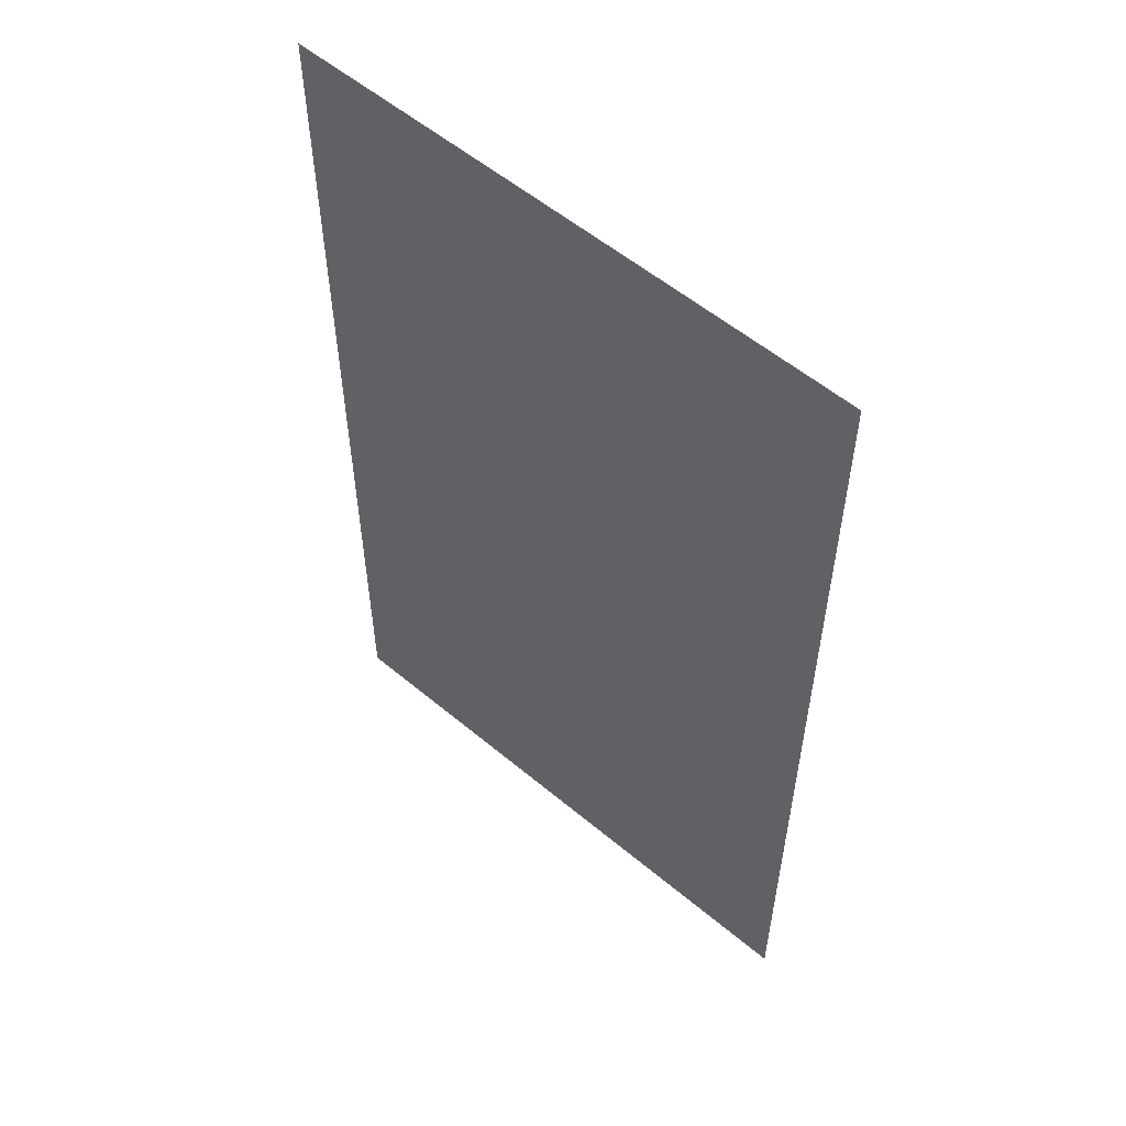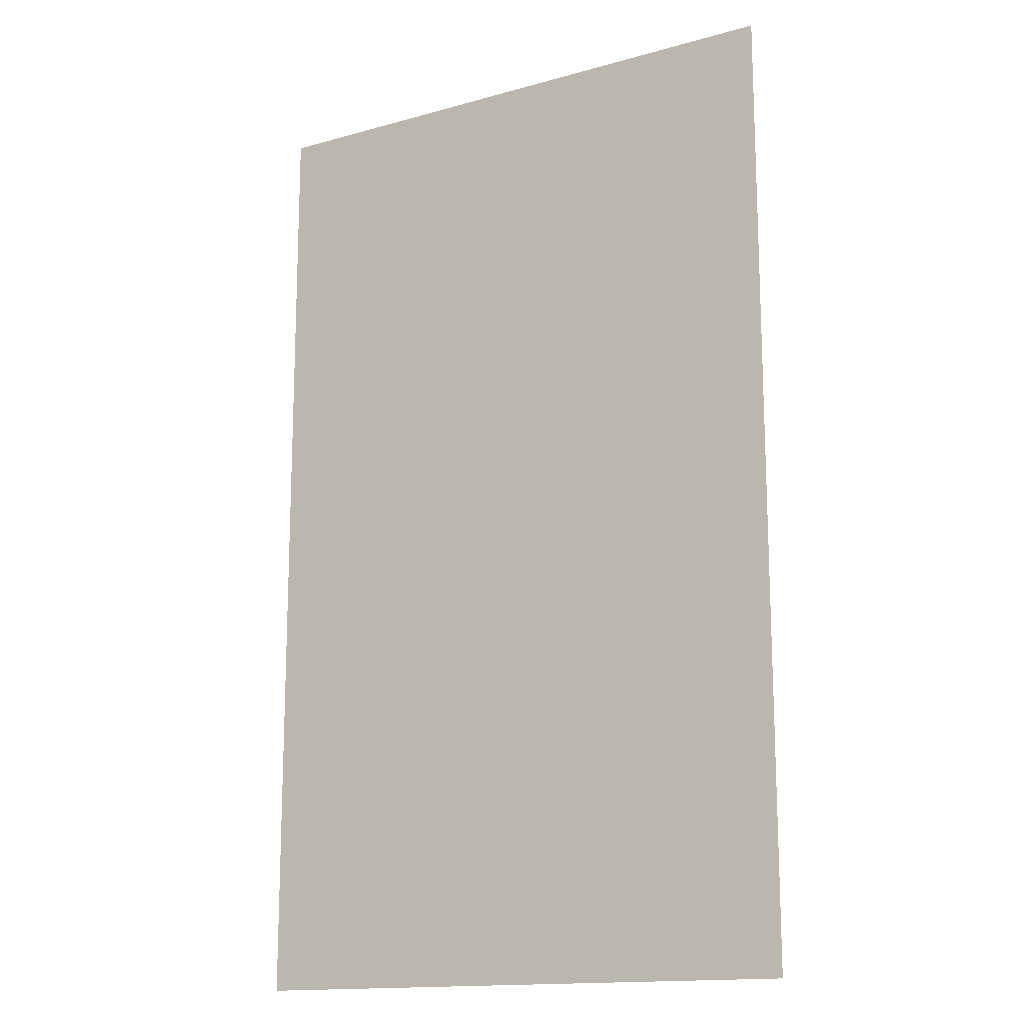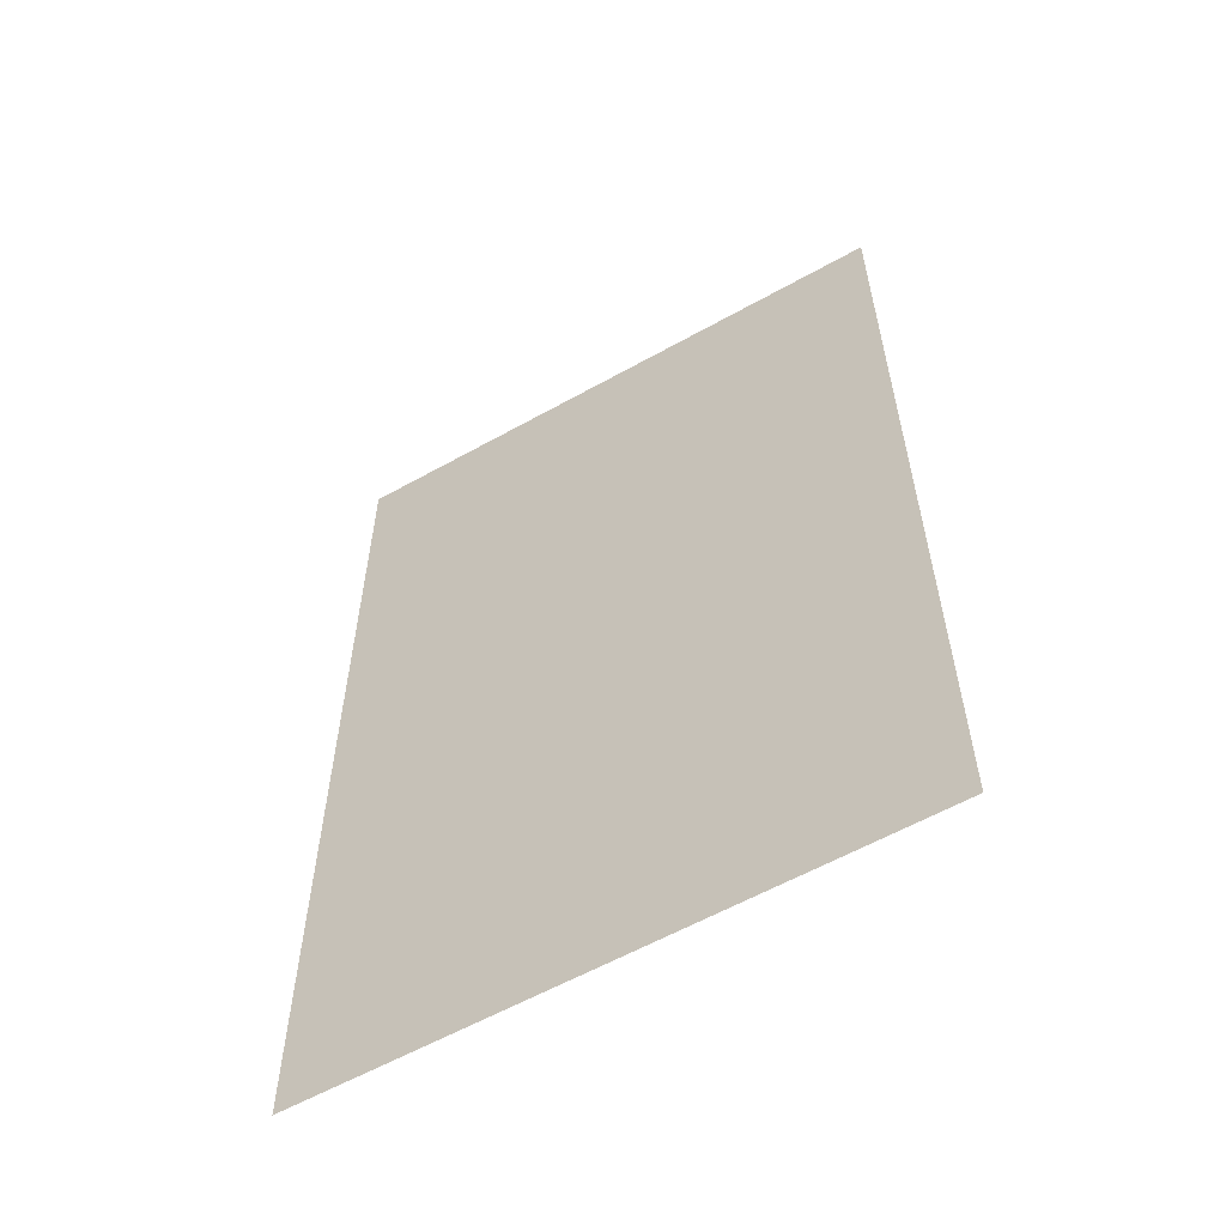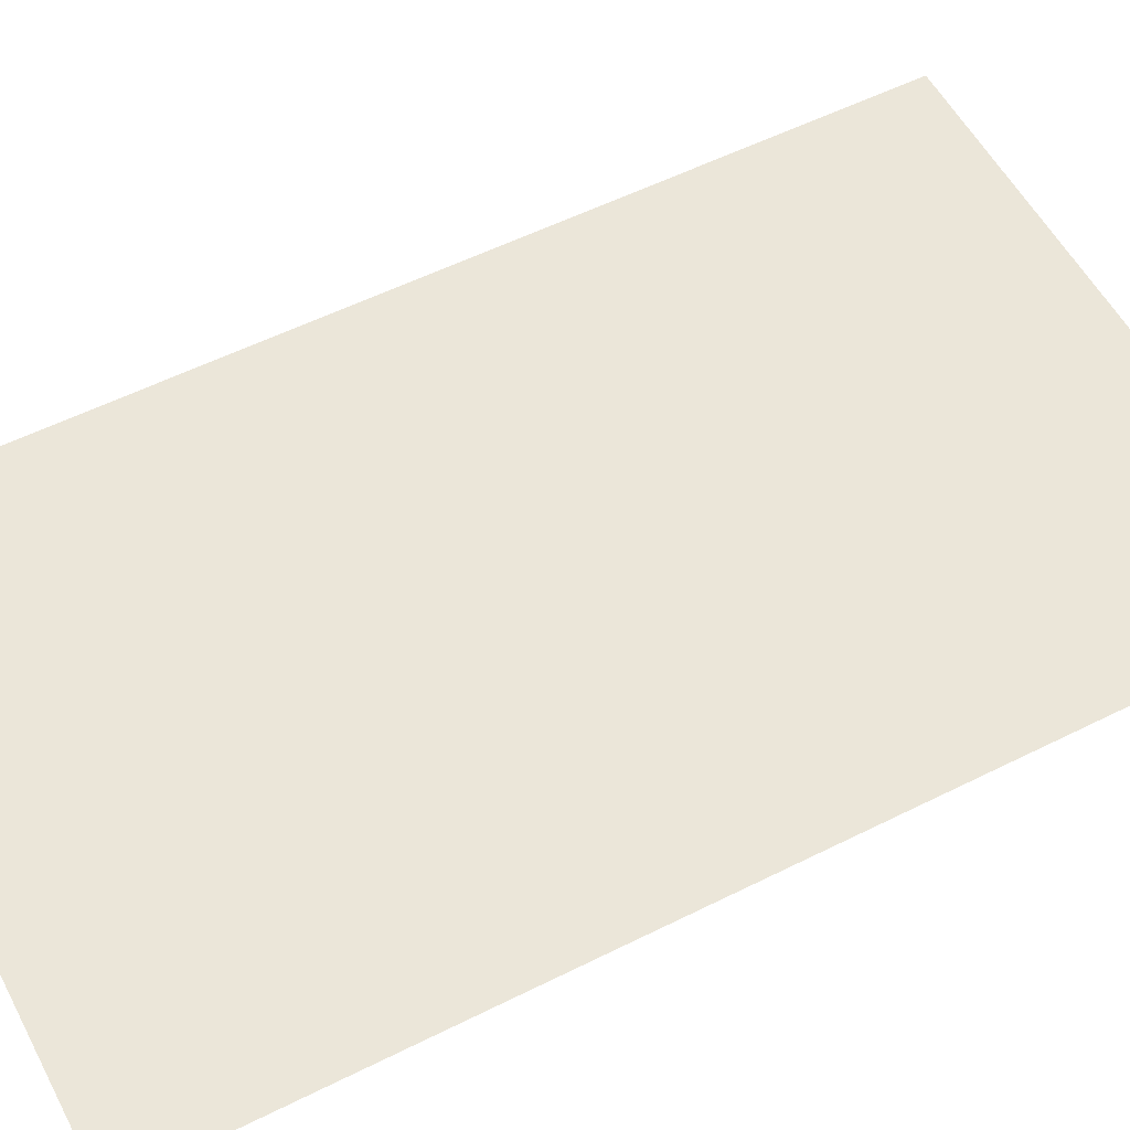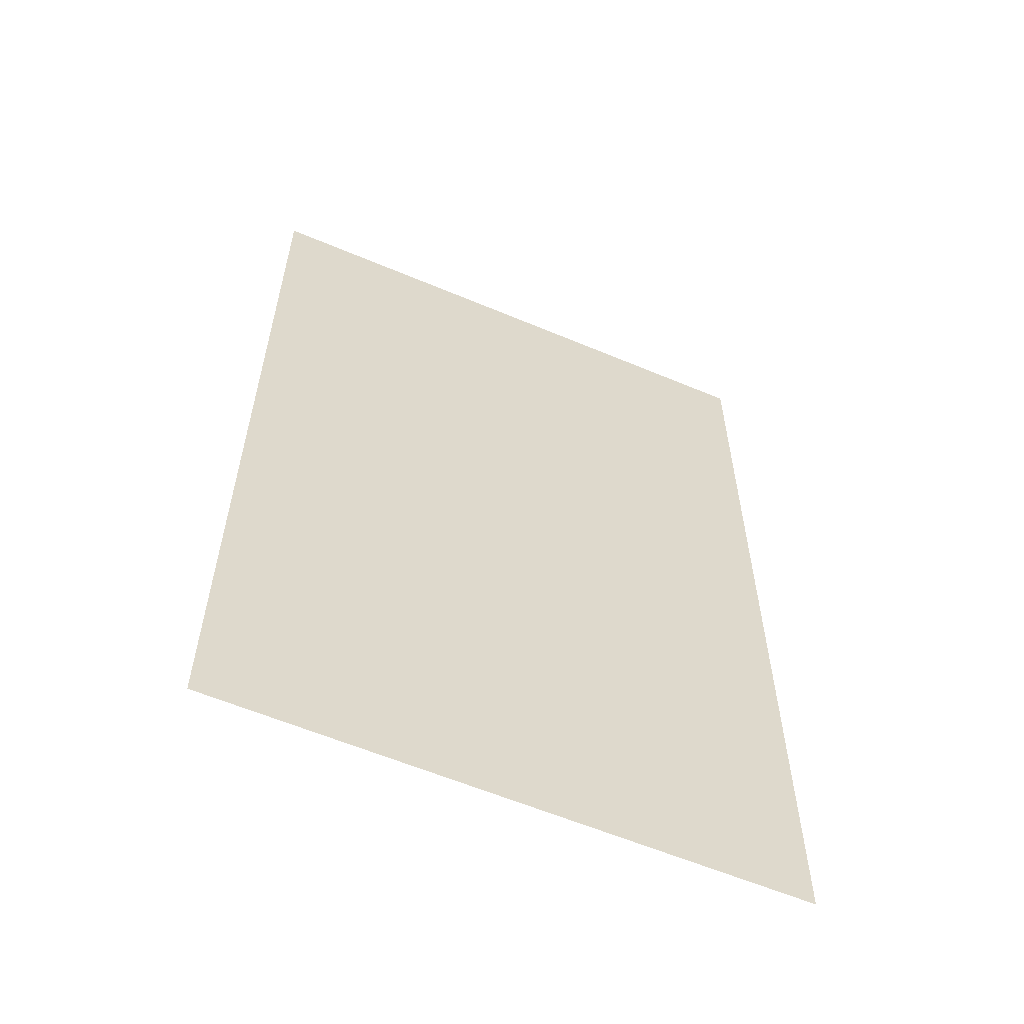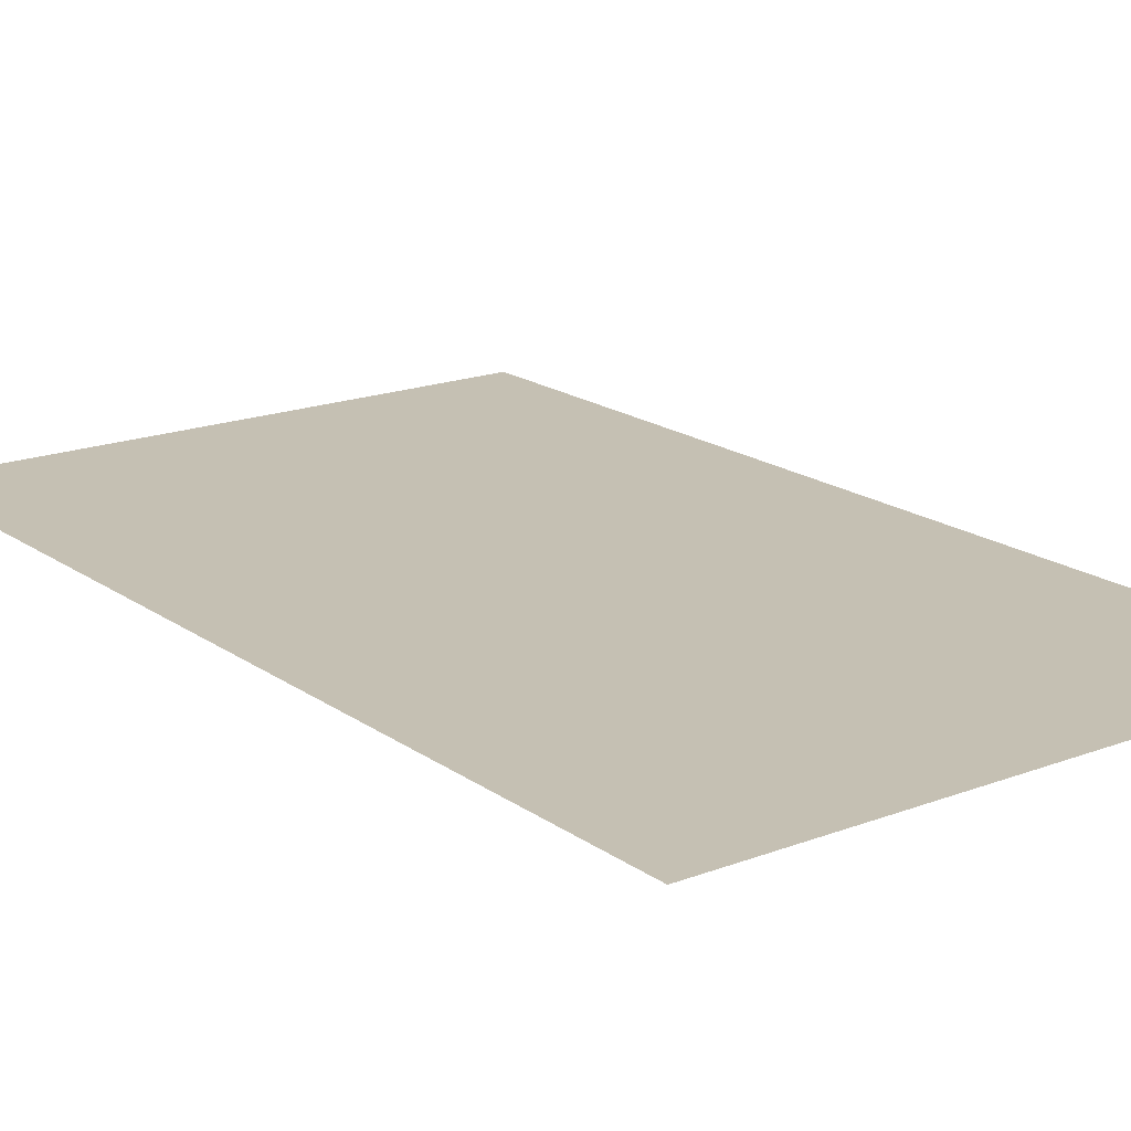
<metadata>
{"format":"obj","ext":"obj","renderer":"f3d","projection":"perspective","resolution":1024,"background":"white","views":[{"elev":56.1,"azim":-138.8,"up":"+Z"},{"elev":-15.1,"azim":30.9,"up":"+Z"},{"elev":-59.4,"azim":-150.1,"up":"+Z"},{"elev":55.8,"azim":62.3,"up":"+Y"},{"elev":-59.7,"azim":-23.4,"up":"+Z"},{"elev":18.1,"azim":143.4,"up":"+Y"}]}
</metadata>
<code>
g default
v -7.627 5.484 11.8
v 5.602 5.484 11.8
v -7.627 5.484 -10.28
v 5.602 5.484 -10.28
v 5.602 5.484 0.8425
v -7.627 5.484 0.8425
v 5.602 5.484 5.411
v -7.627 5.484 5.411
v -2.879 5.484 11.8
v -2.879 5.484 5.411
v -2.879 5.484 0.8425
v -2.879 5.484 -10.28
g ceiling:polySurface425polySurface415
f 12 4 5 11
f 11 5 7 10
f 10 7 2 9
f 8 10 9 1
f 6 11 10 8
f 3 12 11 6

</code>
